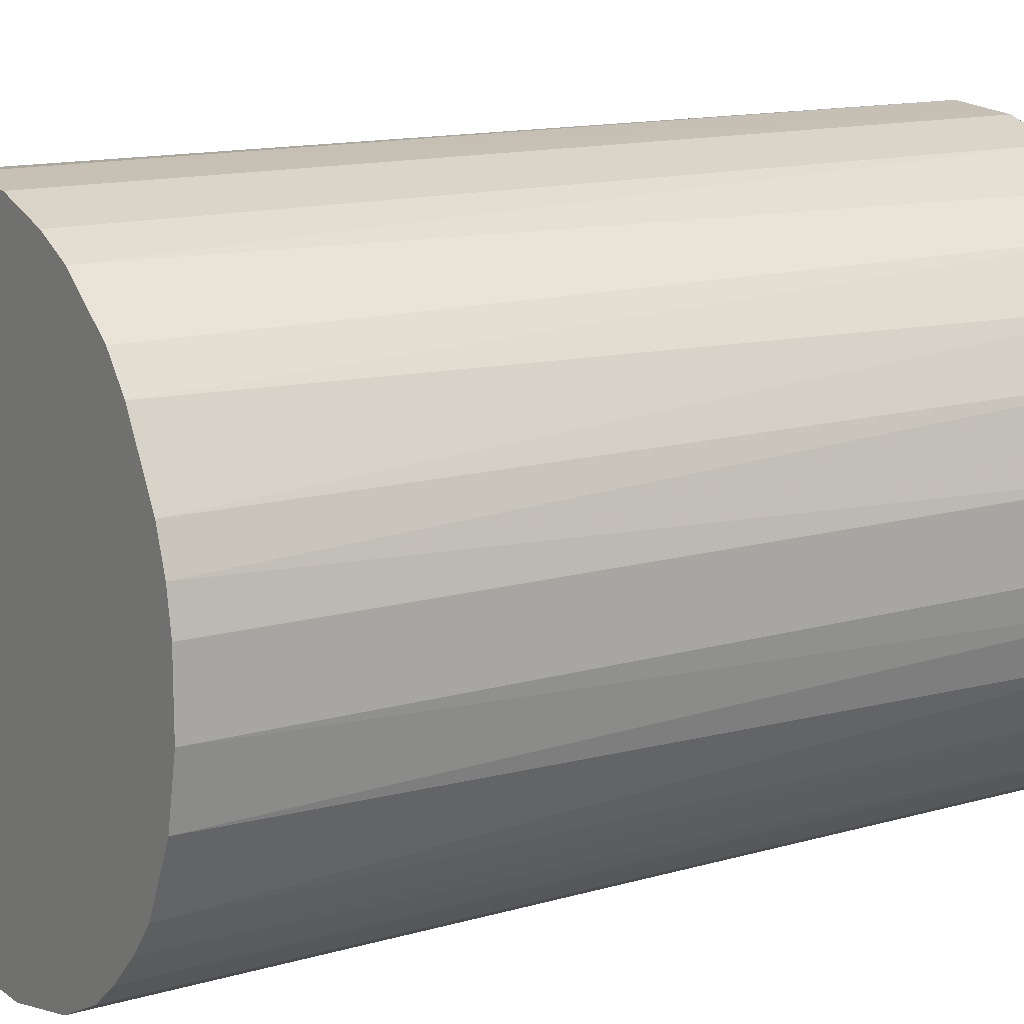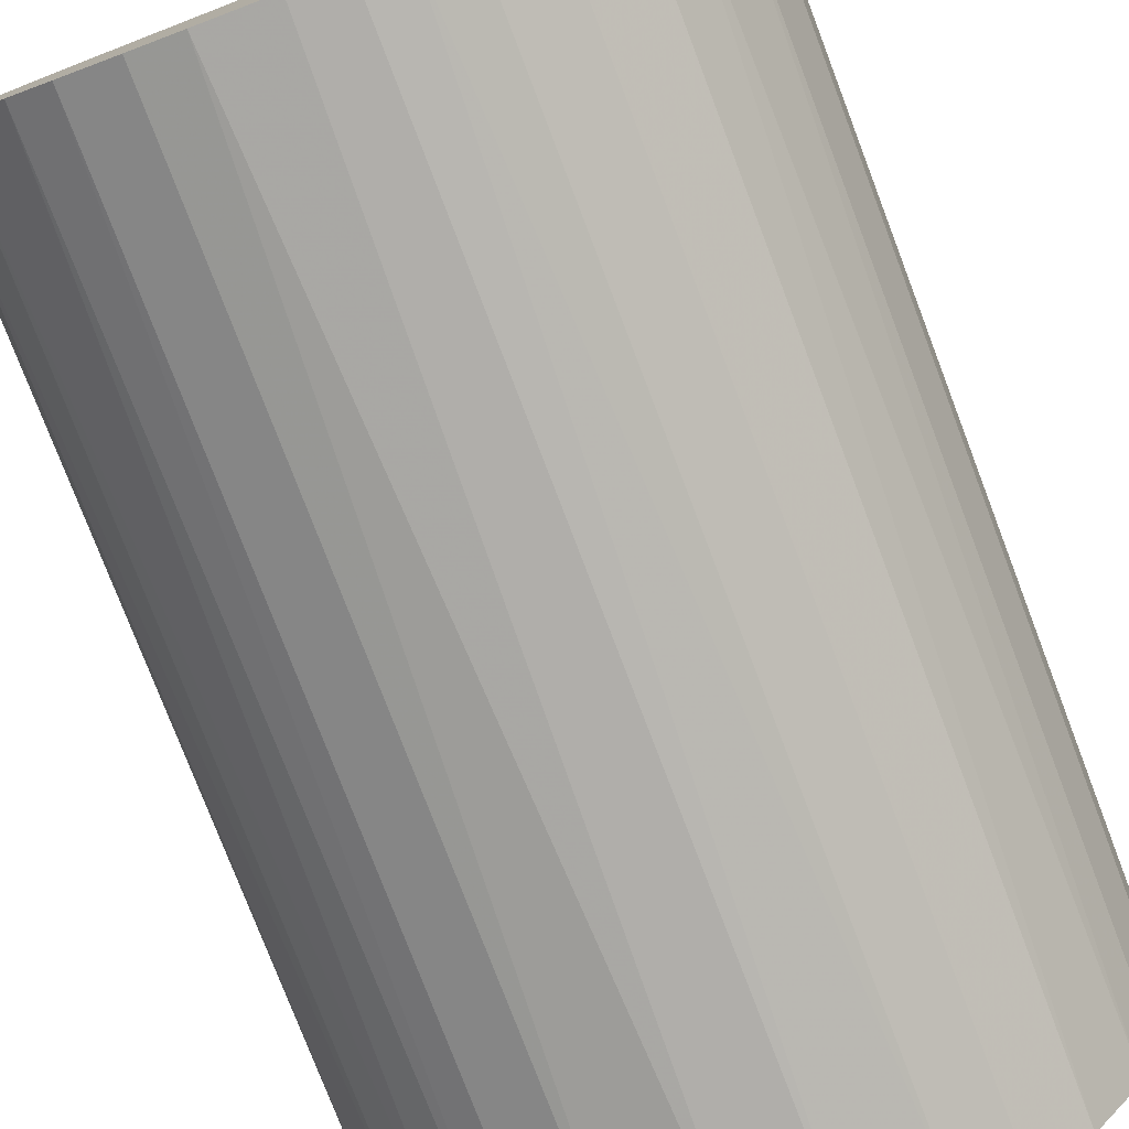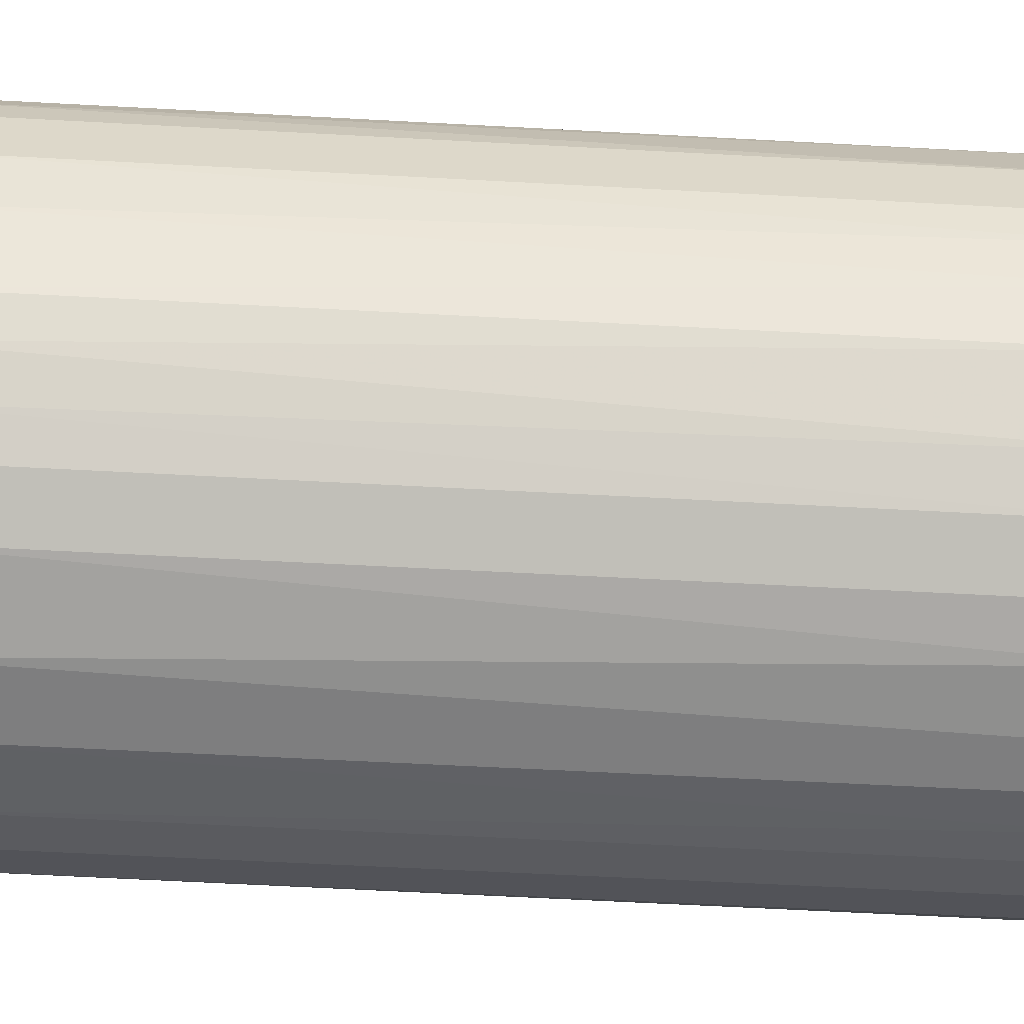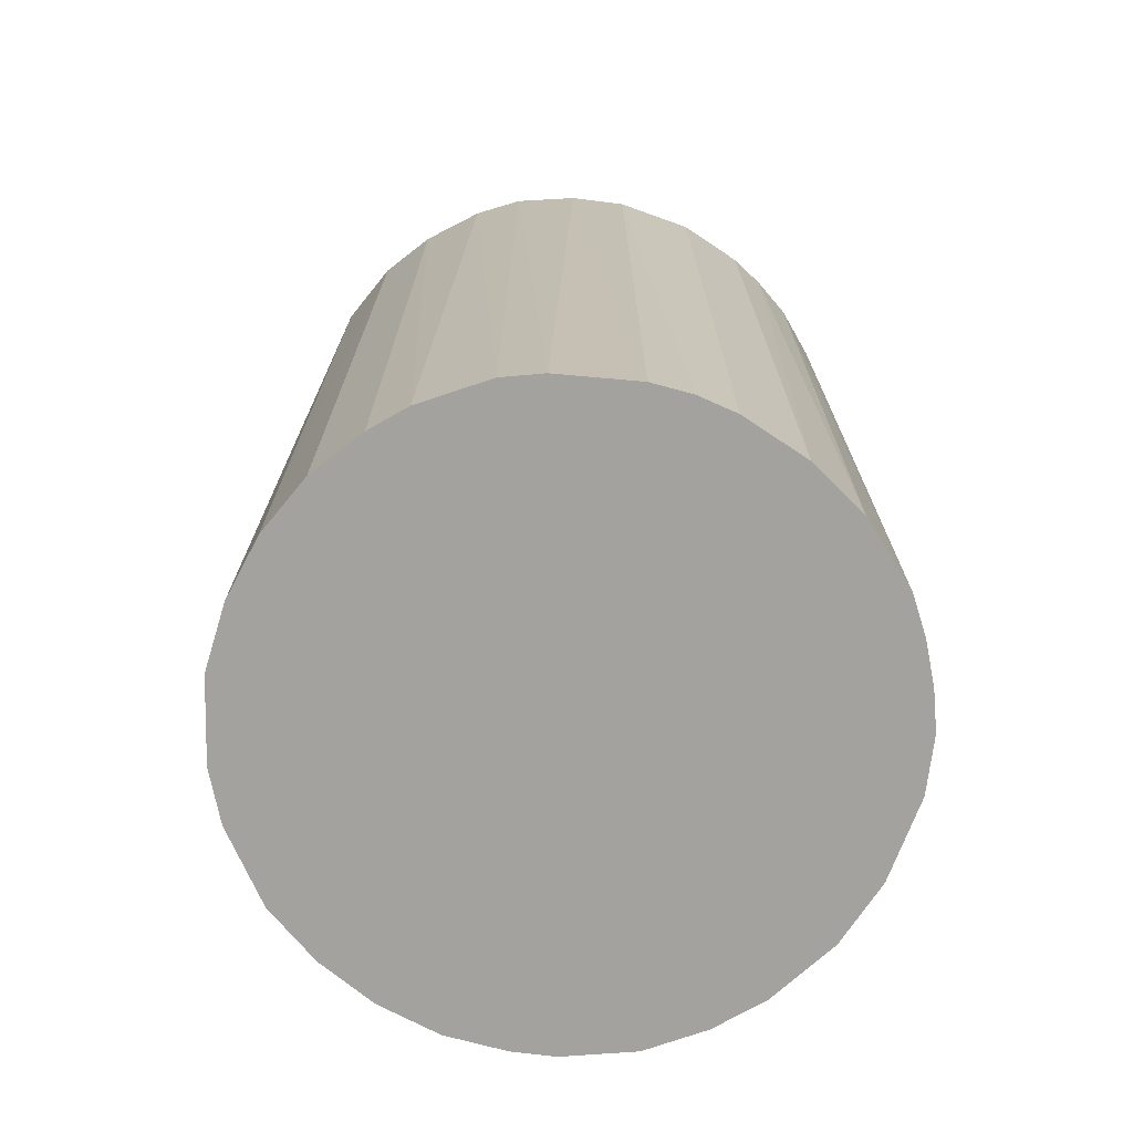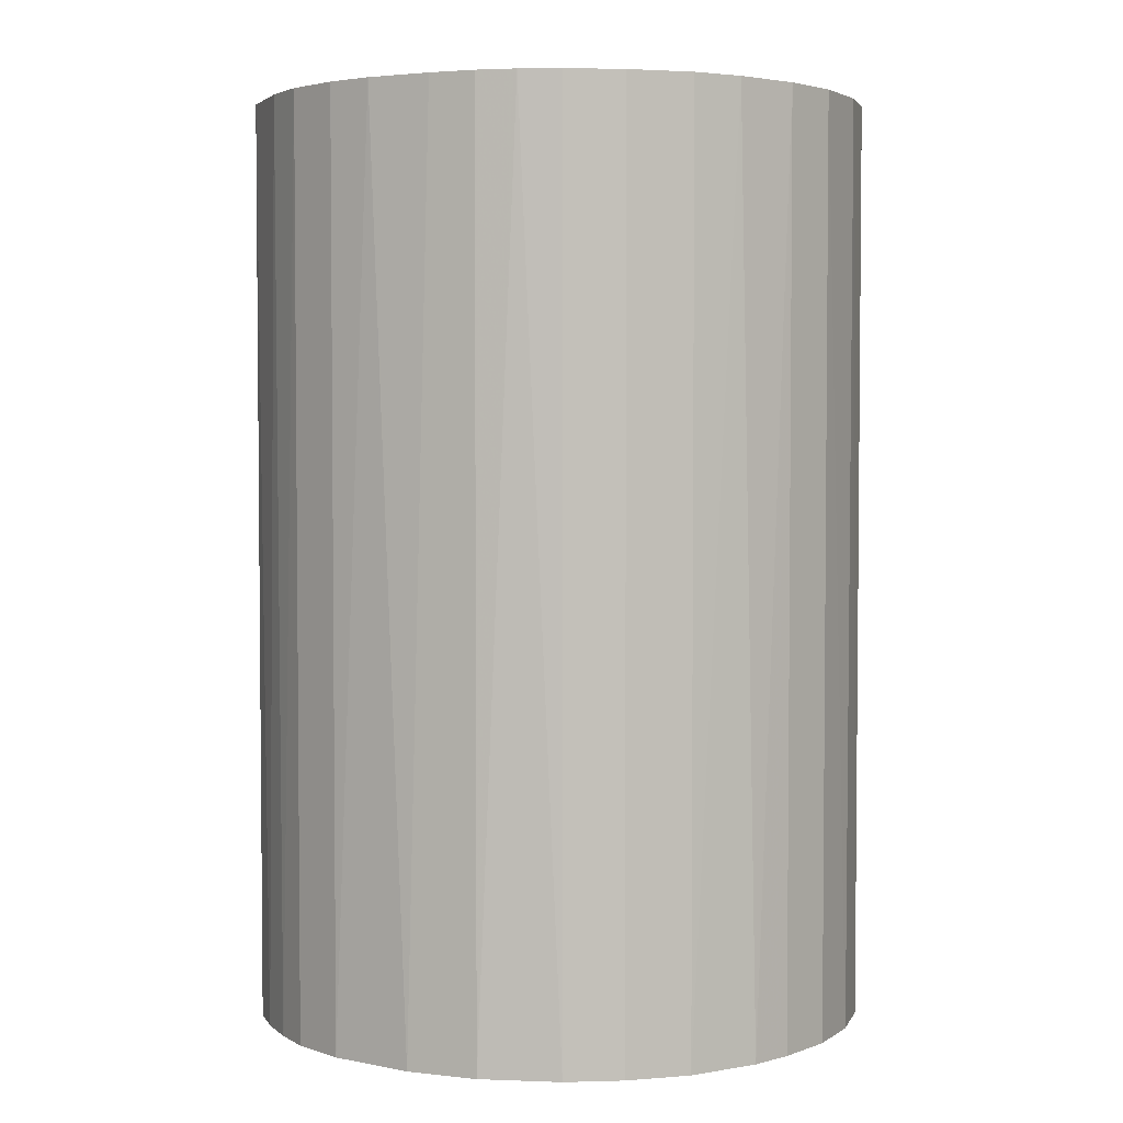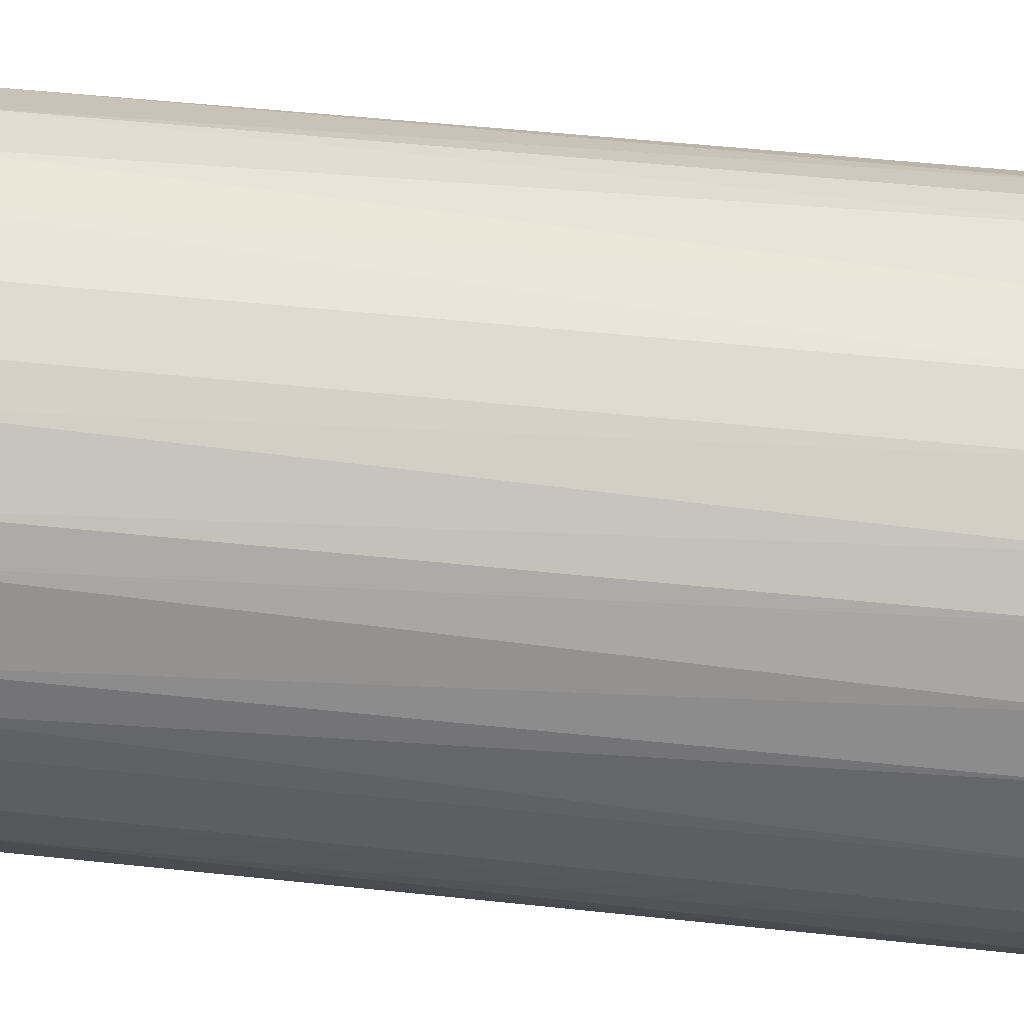
<metadata>
{"format":"obj","ext":"obj","renderer":"f3d","projection":"perspective","resolution":1024,"background":"white","views":[{"elev":13.4,"azim":-123.2,"up":"+Y"},{"elev":-77.8,"azim":20.9,"up":"+Y"},{"elev":-59.5,"azim":-93.2,"up":"+Y"},{"elev":-72.5,"azim":-123.7,"up":"+Z"},{"elev":3.4,"azim":21.3,"up":"+Z"},{"elev":51.4,"azim":-83.4,"up":"+Y"}]}
</metadata>
<code>
o convex_0
v -0.02287 -0.002543 -0.0346
v 0.0231 0.000355 0.0346
v 0.02262 0.004711 0.0346
v -0.02287 -0.002543 0.0346
v -0.000122 0.0231 -0.0346
v 0.008586 -0.02142 -0.0346
v -0.005446 -0.02238 0.0346
v -0.00932 0.02116 0.0346
v 0.02262 0.004711 -0.0346
v 0.01294 0.01923 0.0346
v -0.0127 -0.01948 -0.0346
v 0.01633 -0.01657 0.0346
v -0.01851 0.01391 -0.0346
v 0.02116 -0.009316 -0.0346
v 0.01778 0.01487 -0.0346
v -0.01948 -0.0127 0.0346
v -0.02142 0.008581 0.0346
v 0.005679 -0.02238 0.0346
v -0.002543 -0.02287 -0.0346
v 0.000355 0.0231 0.0346
v 0.009553 0.02116 -0.0346
v -0.01222 0.01971 -0.0346
v -0.01948 -0.0127 -0.0346
v -0.01658 0.01633 0.0346
v 0.01923 0.01294 0.0346
v -0.02238 0.005679 -0.0346
v 0.01633 -0.01657 -0.0346
v 0.02116 -0.009316 0.0346
v -0.0127 -0.01948 0.0346
v 0.02262 -0.004964 -0.0346
v -0.004964 0.02262 -0.0346
v 0.006646 0.02213 0.0346
v -0.02142 -0.008834 0.0346
v 0.02116 0.009549 -0.0346
v 0.01246 -0.01948 0.0346
v -0.02287 0.002776 0.0346
v -0.008834 -0.02141 -0.0346
v 0.002776 -0.02287 -0.0346
v -0.000608 -0.02287 0.0346
v -0.0219 -0.007381 -0.0346
v 0.01971 -0.01222 -0.0346
v -0.01561 -0.01706 0.0346
v 0.004711 0.02262 -0.0346
v -0.004964 0.02262 0.0346
v 0.02262 -0.004964 0.0346
v 0.01487 0.01777 -0.0346
v 0.0231 -0.000122 -0.0346
v 0.01536 0.01729 0.0346
v 0.02116 0.009549 0.0346
v 0.01875 -0.01367 0.0346
v -0.01755 -0.01512 -0.0346
v -0.01658 0.01633 -0.0346
v -0.01367 0.01874 0.0346
v -0.01948 0.01246 0.0346
v -0.02142 0.008581 -0.0346
v 0.01246 -0.01948 -0.0346
v -0.008834 -0.02141 0.0346
v -0.02287 0.002776 -0.0346
v 0.009553 0.02116 0.0346
v -0.00932 0.02116 -0.0346
v 0.008586 -0.02142 0.0346
v 0.002776 -0.02287 0.0346
v -0.02238 -0.005446 0.0346
v -0.01513 -0.01754 -0.0346
f 42 51 64
f 2 3 4
f 1 5 6
f 2 4 7
f 4 3 8
f 3 2 9
f 6 5 9
f 8 3 10
f 1 6 11
f 2 7 12
f 5 1 13
f 6 9 14
f 9 5 15
f 7 4 16
f 4 8 17
f 12 7 18
f 11 6 19
f 8 10 20
f 15 5 21
f 5 13 22
f 1 11 23
f 17 8 24
f 10 3 25
f 13 1 26
f 6 14 27
f 2 12 28
f 7 16 29
f 14 9 30
f 28 14 30
f 5 22 31
f 20 10 32
f 16 4 33
f 23 16 33
f 3 9 34
f 9 15 34
f 15 25 34
f 12 18 35
f 27 12 35
f 1 4 36
f 4 17 36
f 17 26 36
f 11 19 37
f 19 7 37
f 29 11 37
f 6 18 38
f 19 6 38
f 19 38 39
f 18 7 39
f 7 19 39
f 1 23 40
f 23 33 40
f 27 14 41
f 14 28 41
f 29 16 42
f 5 20 43
f 21 5 43
f 20 32 43
f 32 21 43
f 20 5 44
f 8 20 44
f 5 31 44
f 31 8 44
f 2 28 45
f 28 30 45
f 21 10 46
f 15 21 46
f 9 2 47
f 30 9 47
f 2 45 47
f 45 30 47
f 10 25 48
f 25 15 48
f 46 10 48
f 15 46 48
f 25 3 49
f 3 34 49
f 34 25 49
f 12 27 50
f 28 12 50
f 27 41 50
f 41 28 50
f 23 11 51
f 16 23 51
f 42 16 51
f 22 13 52
f 13 24 52
f 52 24 53
f 8 22 53
f 24 8 53
f 22 52 53
f 17 24 54
f 24 13 54
f 13 26 55
f 26 17 55
f 54 13 55
f 17 54 55
f 6 27 56
f 35 6 56
f 27 35 56
f 7 29 57
f 37 7 57
f 29 37 57
f 26 1 58
f 1 36 58
f 36 26 58
f 10 21 59
f 32 10 59
f 21 32 59
f 22 8 60
f 8 31 60
f 31 22 60
f 18 6 61
f 6 35 61
f 35 18 61
f 38 18 62
f 39 38 62
f 18 39 62
f 4 1 63
f 33 4 63
f 1 40 63
f 40 33 63
f 11 29 64
f 29 42 64
f 51 11 64

</code>
